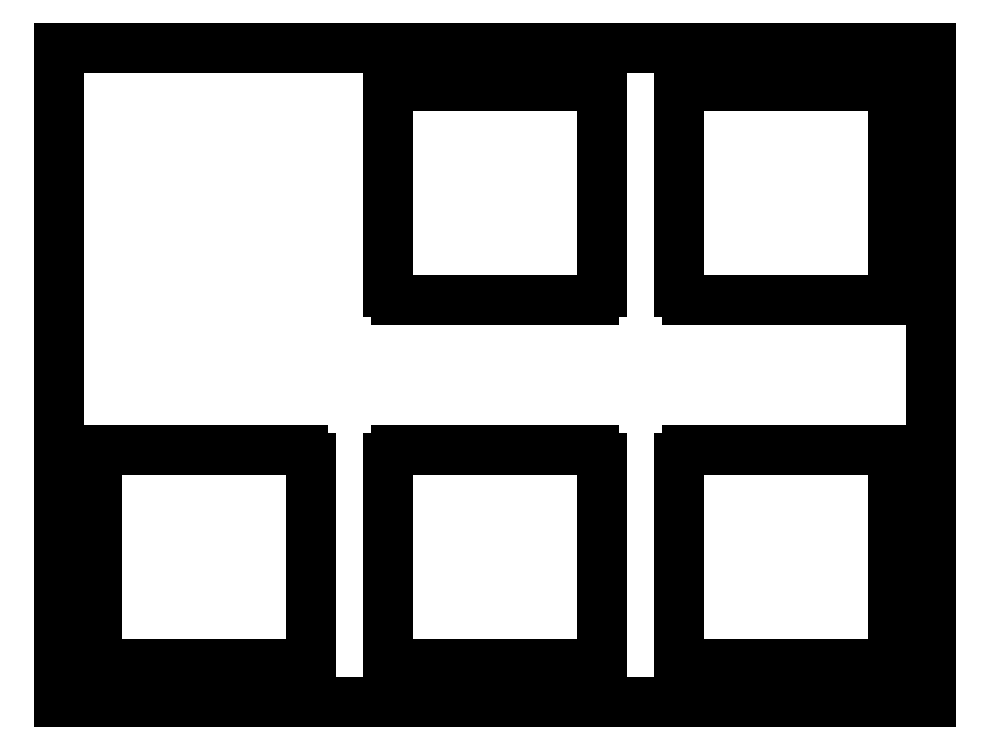
<metadata>
{"format":"dxf","ext":"dxf","renderer":"ezdxf+matplotlib","layout":"modelspace","background":"white","min_lineweight":24,"dpi":150}
</metadata>
<code>
0
SECTION
2
ENTITIES
0
LINE
8
0
10
22.07
20
-35.86
11
35.08
21
-35.86
0
LINE
8
0
10
22.07
20
-49.86
11
35.08
21
-49.86
0
LINE
8
0
10
21.57
20
-36.36
11
21.57
21
-49.36
0
LINE
8
0
10
35.58
20
-36.36
11
35.58
21
-49.36
0
ARC
8
0
10
22.07
20
-36.36
40
0.5
50
90
51
180
0
ARC
8
0
10
35.08
20
-36.36
40
0.5
50
0
51
90
0
ARC
8
0
10
22.07
20
-49.36
40
0.5
50
180
51
270
0
ARC
8
0
10
35.08
20
-49.36
40
0.5
50
270
51
0
0
LINE
8
0
10
41.12
20
-35.86
11
54.12
21
-35.86
0
LINE
8
0
10
41.12
20
-49.86
11
54.12
21
-49.86
0
LINE
8
0
10
40.62
20
-36.36
11
40.62
21
-49.36
0
LINE
8
0
10
54.62
20
-36.36
11
54.62
21
-49.36
0
ARC
8
0
10
41.12
20
-36.36
40
0.5
50
90
51
180
0
ARC
8
0
10
54.12
20
-36.36
40
0.5
50
0
51
90
0
ARC
8
0
10
41.12
20
-49.36
40
0.5
50
180
51
270
0
ARC
8
0
10
54.12
20
-49.36
40
0.5
50
270
51
0
0
LINE
8
0
10
3.025
20
-59.67
11
16.02
21
-59.67
0
LINE
8
0
10
3.025
20
-73.67
11
16.02
21
-73.67
0
LINE
8
0
10
2.525
20
-60.17
11
2.525
21
-73.17
0
LINE
8
0
10
16.52
20
-60.17
11
16.52
21
-73.17
0
ARC
8
0
10
3.025
20
-60.17
40
0.5
50
90
51
180
0
ARC
8
0
10
16.02
20
-60.17
40
0.5
50
0
51
90
0
ARC
8
0
10
3.025
20
-73.17
40
0.5
50
180
51
270
0
ARC
8
0
10
16.02
20
-73.17
40
0.5
50
270
51
0
0
LINE
8
0
10
22.07
20
-59.67
11
35.08
21
-59.67
0
LINE
8
0
10
22.07
20
-73.67
11
35.08
21
-73.67
0
LINE
8
0
10
21.57
20
-60.17
11
21.57
21
-73.17
0
LINE
8
0
10
35.58
20
-60.17
11
35.58
21
-73.17
0
ARC
8
0
10
22.07
20
-60.17
40
0.5
50
90
51
180
0
ARC
8
0
10
35.08
20
-60.17
40
0.5
50
0
51
90
0
ARC
8
0
10
22.07
20
-73.17
40
0.5
50
180
51
270
0
ARC
8
0
10
35.08
20
-73.17
40
0.5
50
270
51
0
0
LINE
8
0
10
41.12
20
-59.67
11
54.12
21
-59.67
0
LINE
8
0
10
41.12
20
-73.67
11
54.12
21
-73.67
0
LINE
8
0
10
40.62
20
-60.17
11
40.62
21
-73.17
0
LINE
8
0
10
54.62
20
-60.17
11
54.62
21
-73.17
0
ARC
8
0
10
41.12
20
-60.17
40
0.5
50
90
51
180
0
ARC
8
0
10
54.12
20
-60.17
40
0.5
50
0
51
90
0
ARC
8
0
10
41.12
20
-73.17
40
0.5
50
180
51
270
0
ARC
8
0
10
54.12
20
-73.17
40
0.5
50
270
51
0
0
LINE
8
0
10
0
20
-76.2
11
57.15
21
-76.2
0
LINE
8
0
10
0
20
-33.34
11
57.15
21
-33.34
0
LINE
8
0
10
0
20
-76.2
11
0
21
-33.34
0
LINE
8
0
10
57.15
20
-76.2
11
57.15
21
-33.34
0
ENDSEC
0
EOF

</code>
